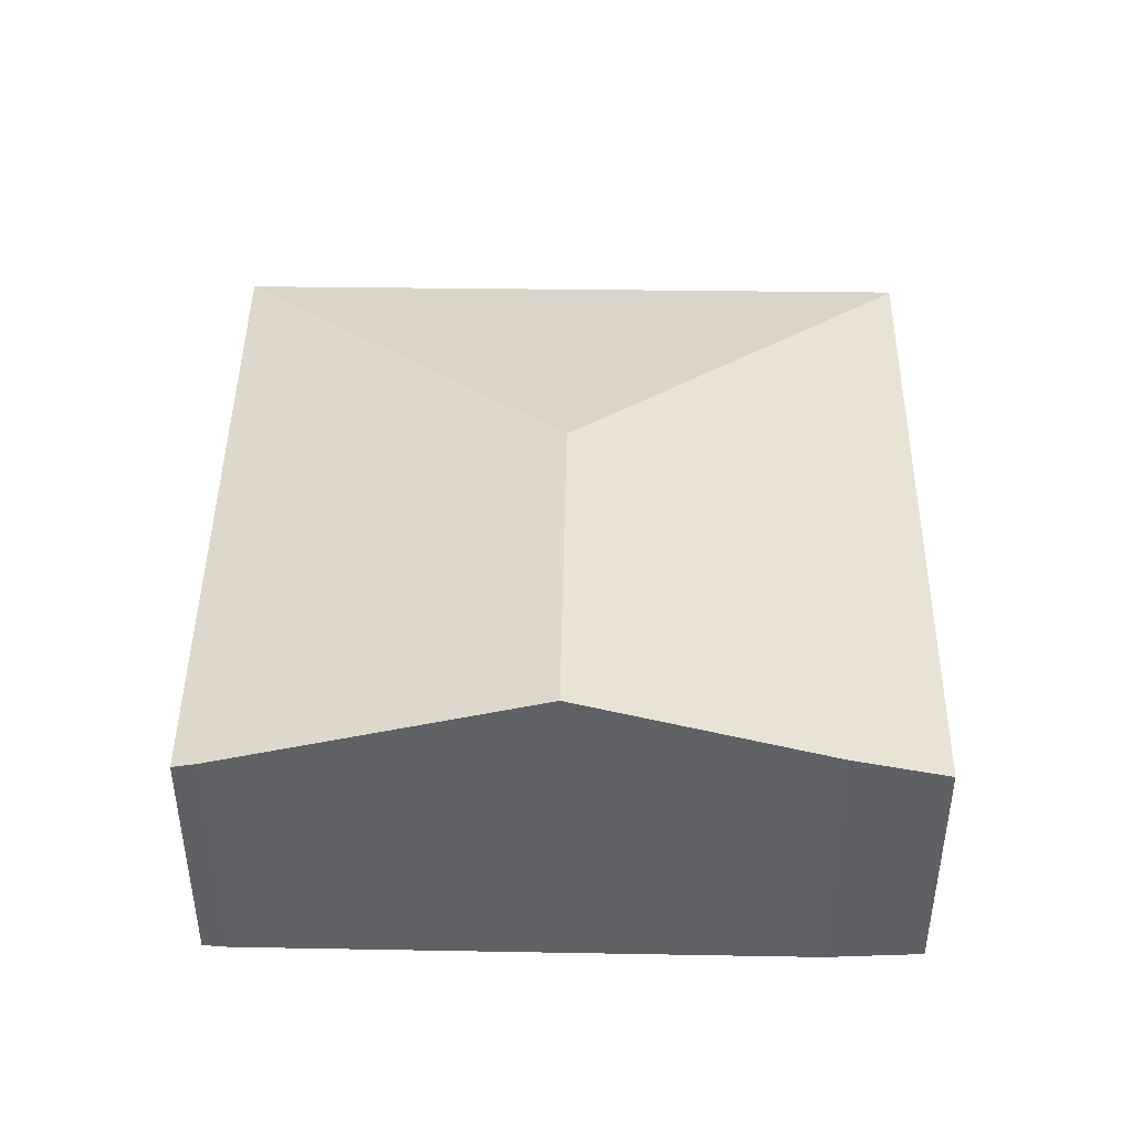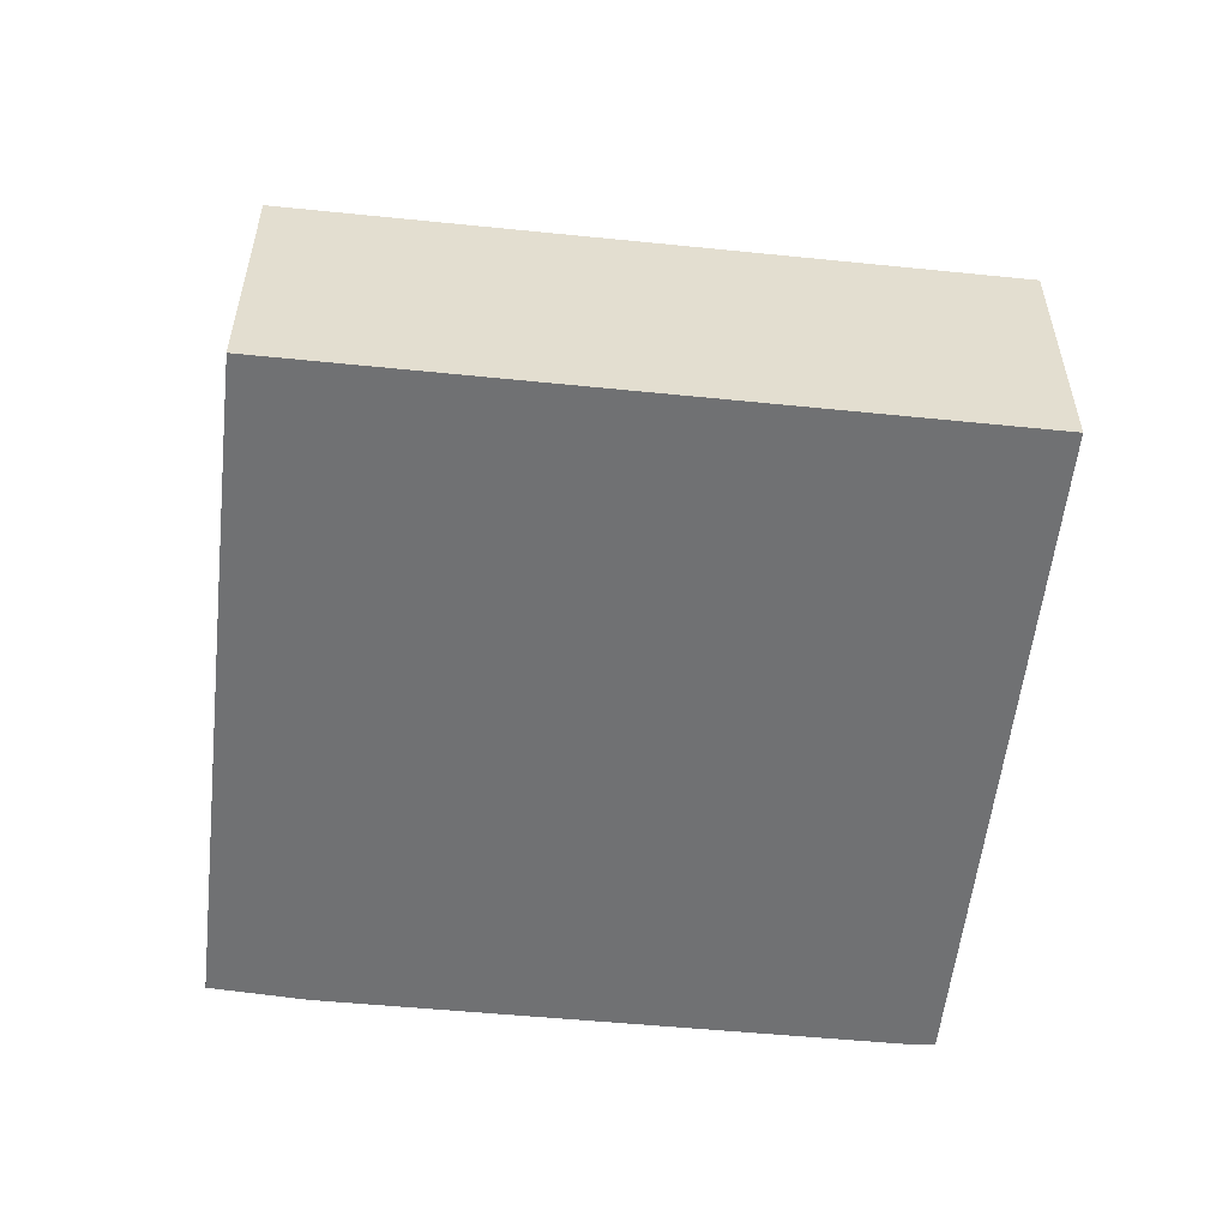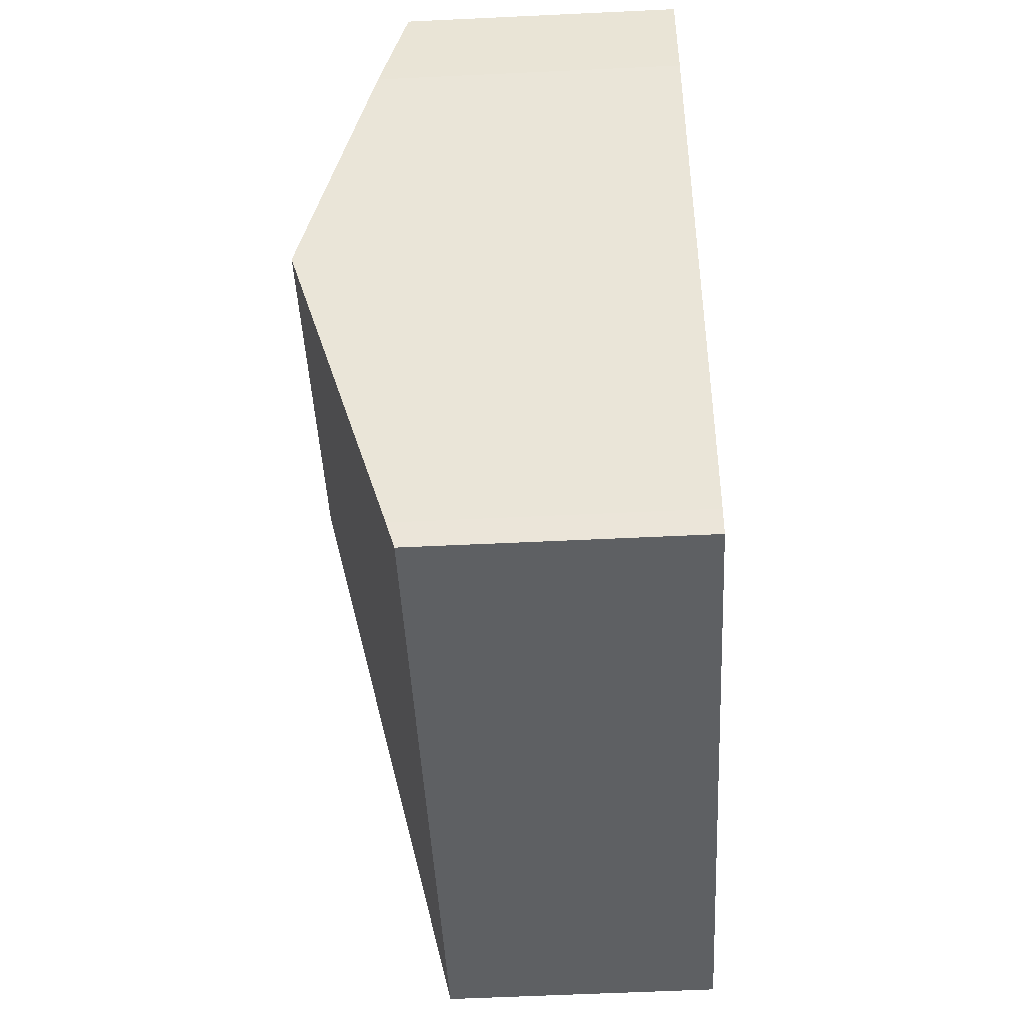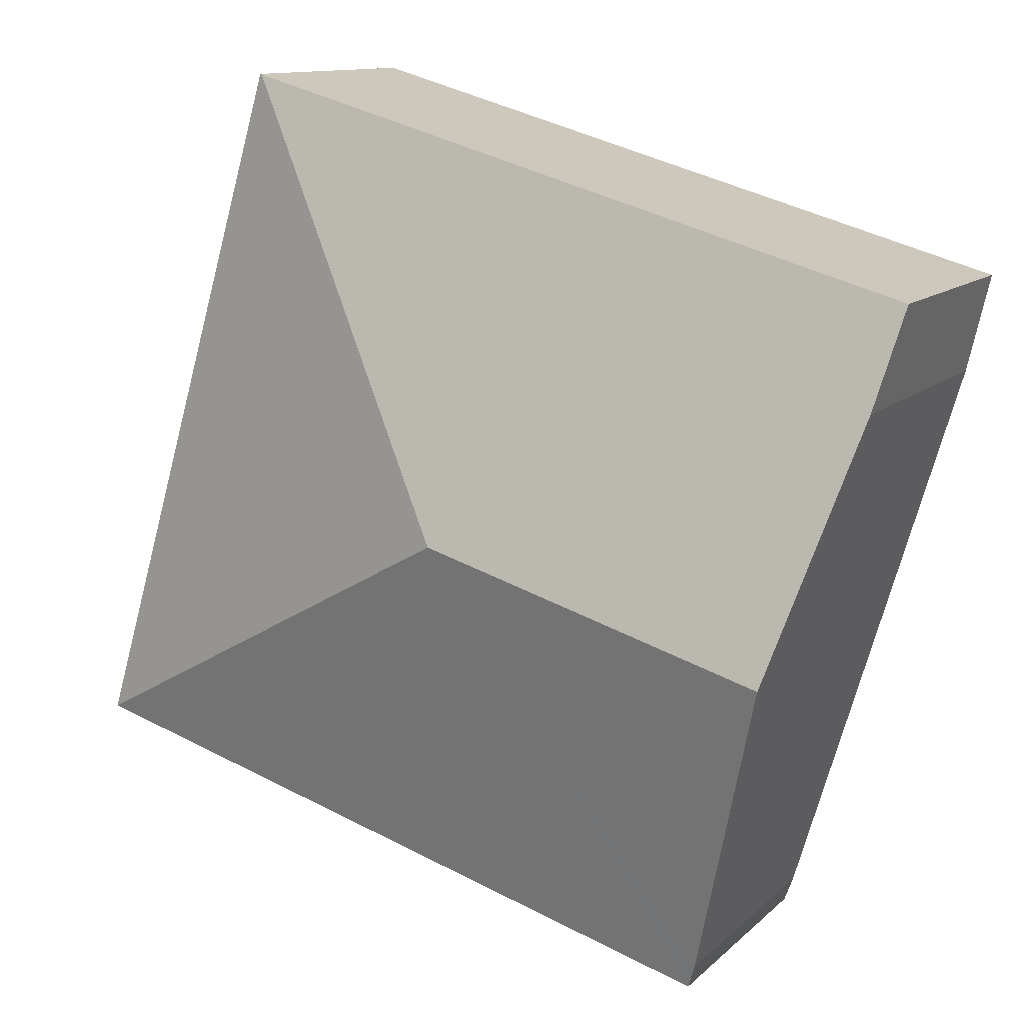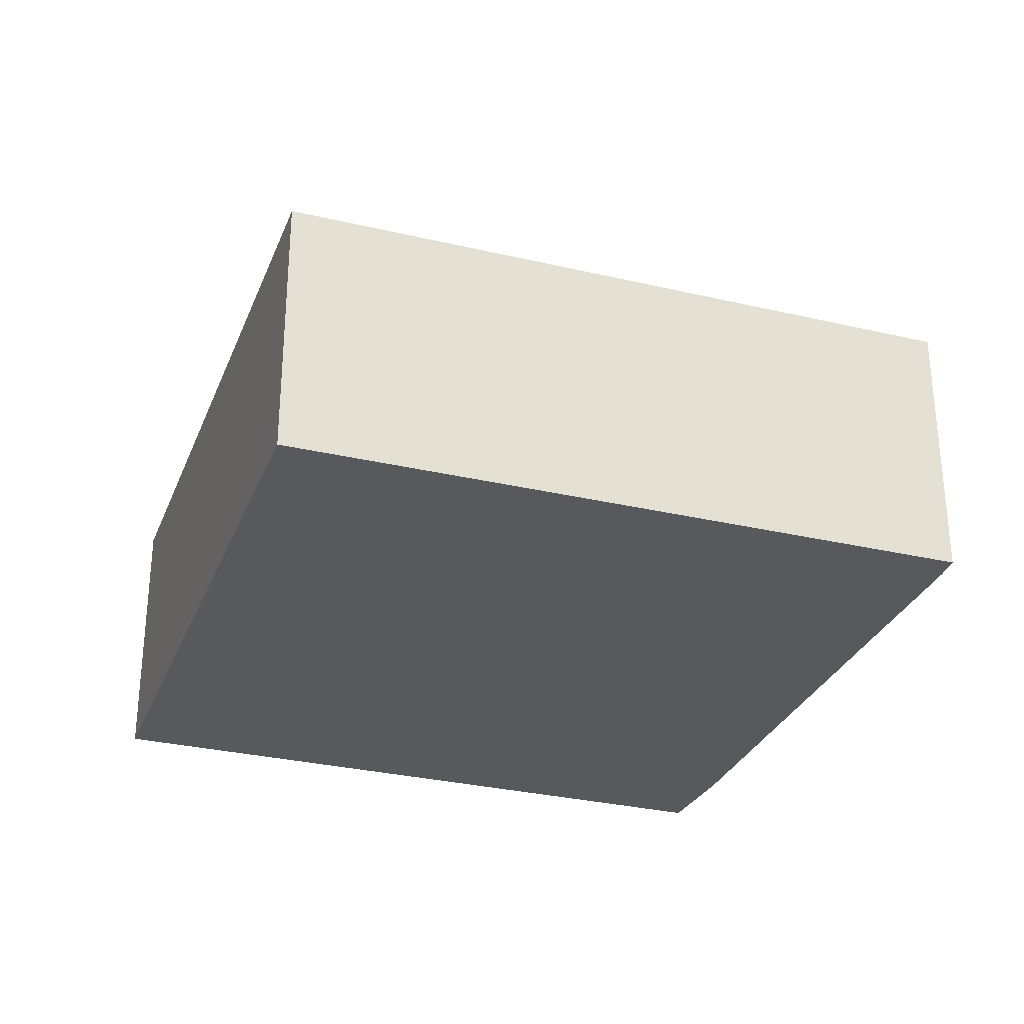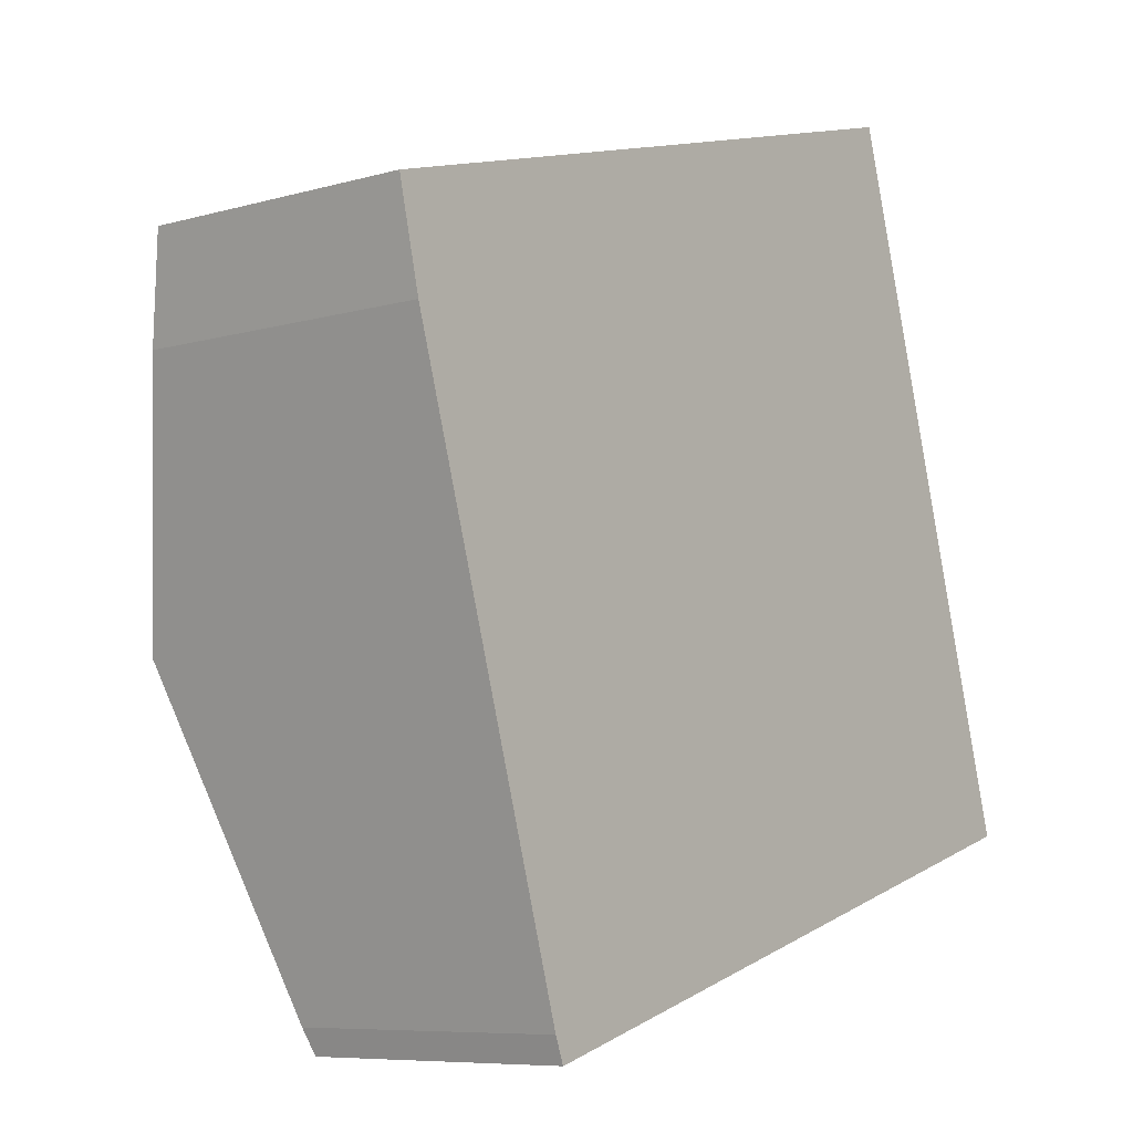
<metadata>
{"format":"obj","ext":"obj","renderer":"f3d","projection":"perspective","resolution":1024,"background":"white","views":[{"elev":44.8,"azim":-105.5,"up":"+Y"},{"elev":-55.1,"azim":67.5,"up":"+Y"},{"elev":-58.8,"azim":-87.2,"up":"+Z"},{"elev":11.7,"azim":-153.4,"up":"+Z"},{"elev":-29.8,"azim":144.5,"up":"+Y"},{"elev":-7.7,"azim":-51.4,"up":"+Z"}]}
</metadata>
<code>
v  7.717 2.382 -4.278
v  5.94 2.387 1.705
v  5.957 2.382 1.71
v  3.834 3.269 -2.164
v  5.642 2.386 1.62
v  0.304 2.373 0.087
v  0.859 3.269 -3.045
v  0 2.372 1.452e-16
v  0.202 2.621 -0.857
v  1.774 2.382 -6.038
v  1.692 2.448 -5.82
v  0.202 5.248e-17 -0.857
v  0.859 1.865e-16 -3.045
v  1.692 3.564e-16 -5.82
v  0 0 0
v  1.774 3.697e-16 -6.038
v  0.304 -5.327e-18 0.087
v  5.642 -9.92e-17 1.62
v  5.94 -1.044e-16 1.705
v  5.957 -1.047e-16 1.71
v  7.717 2.62e-16 -4.278
g defaultobject
f 1 2 3
f 2 1 4
f 4 5 2
f 5 4 6
f 6 4 7
f 6 7 8
f 8 7 9
f 10 4 1
f 4 10 11
f 4 11 7
f 7 12 9
f 12 7 11
f 12 11 13
f 13 11 14
f 12 8 9
f 8 12 15
f 10 14 11
f 14 10 16
f 15 6 8
f 6 15 5
f 5 15 17
f 5 17 18
f 5 18 2
f 2 18 3
f 3 18 19
f 3 19 20
f 20 1 3
f 1 20 21
f 21 10 1
f 10 21 16
f 19 21 20
f 21 19 18
f 21 18 17
f 21 17 16
f 16 17 15
f 16 15 12
f 16 12 13
f 16 13 14

</code>
